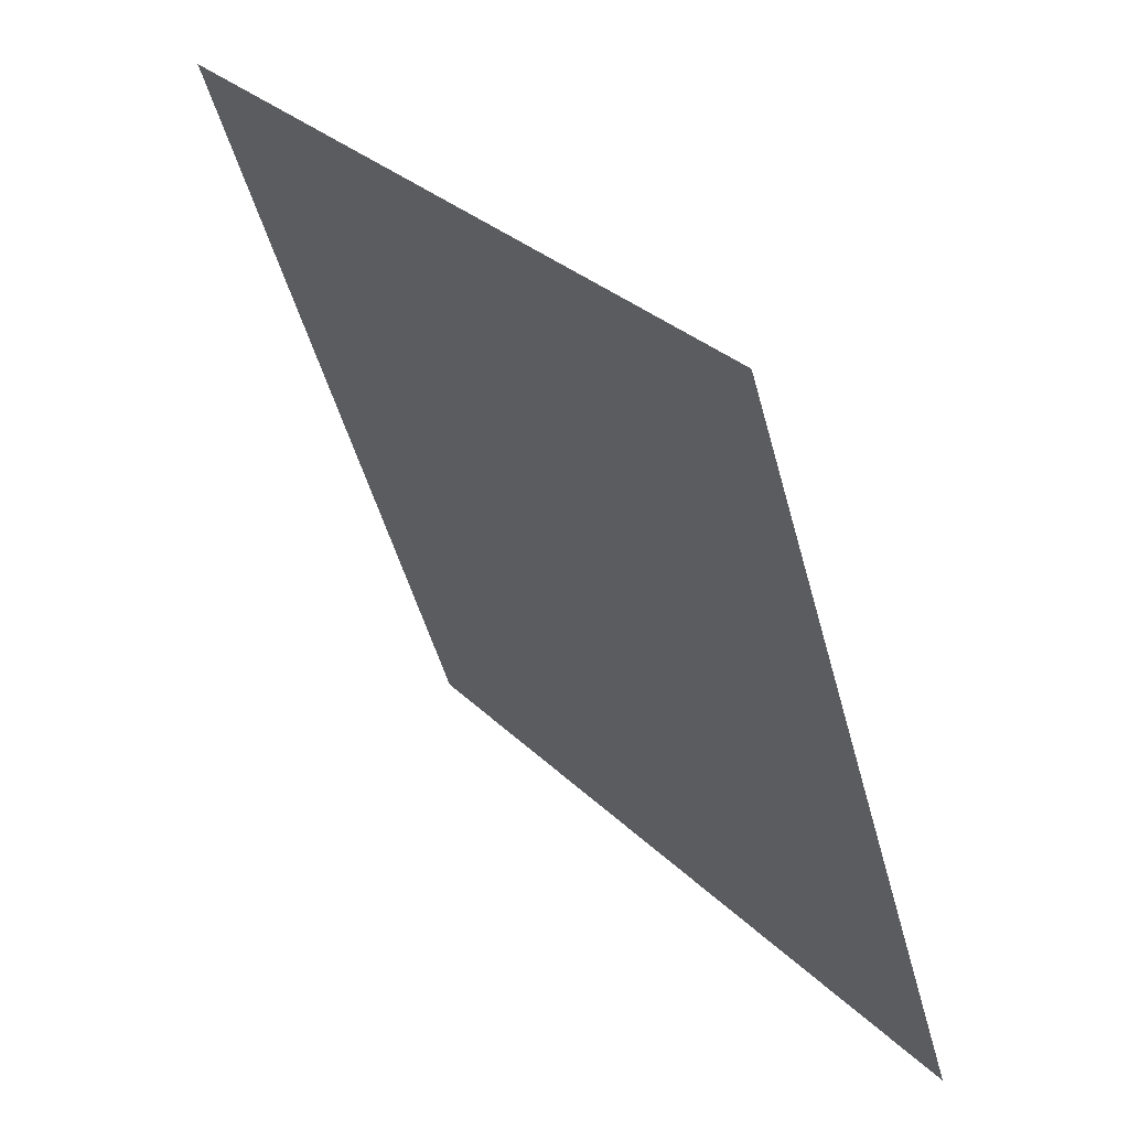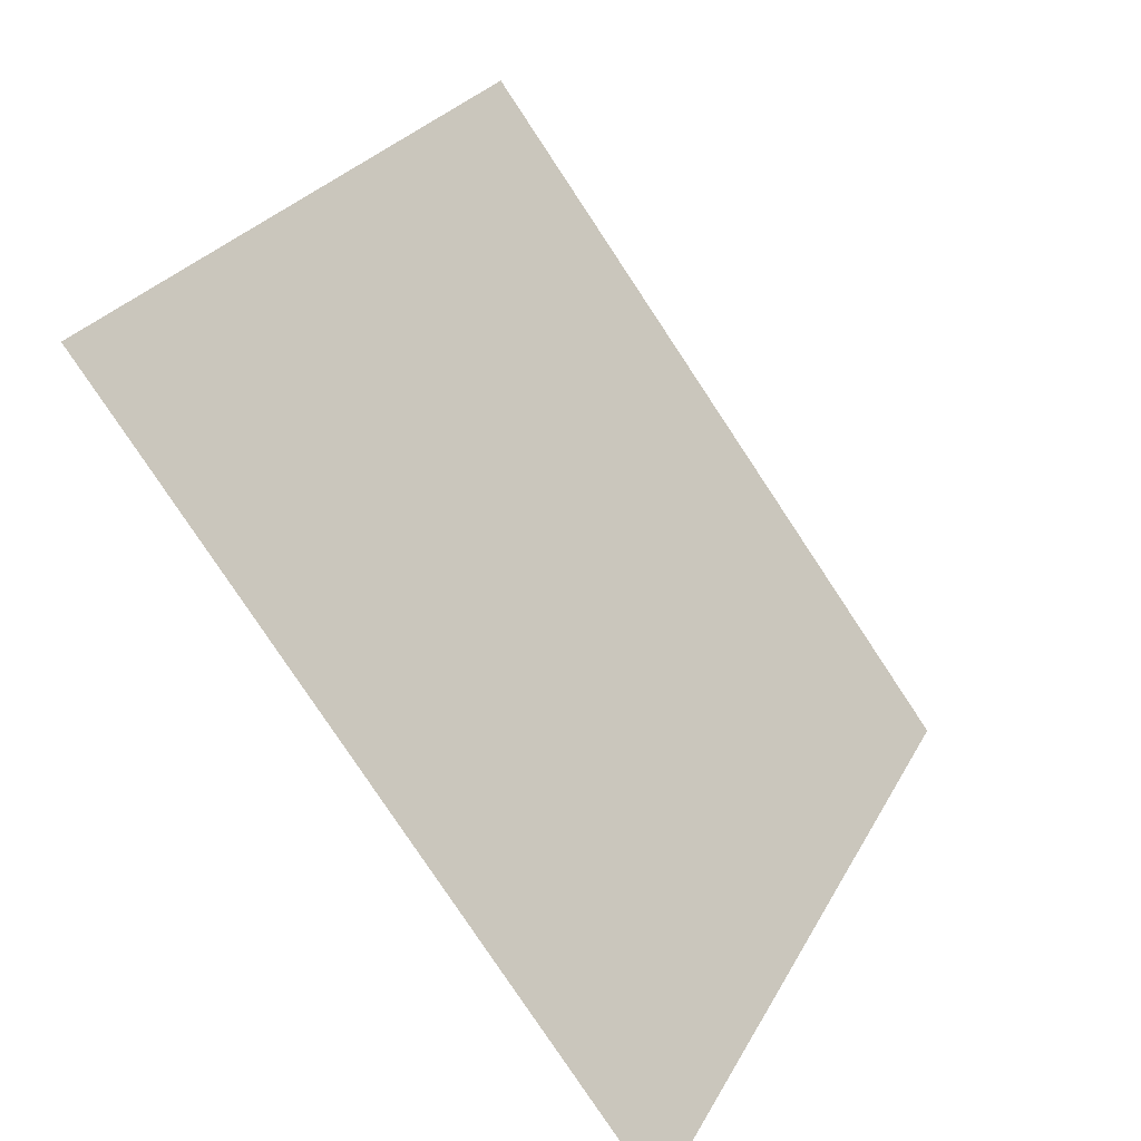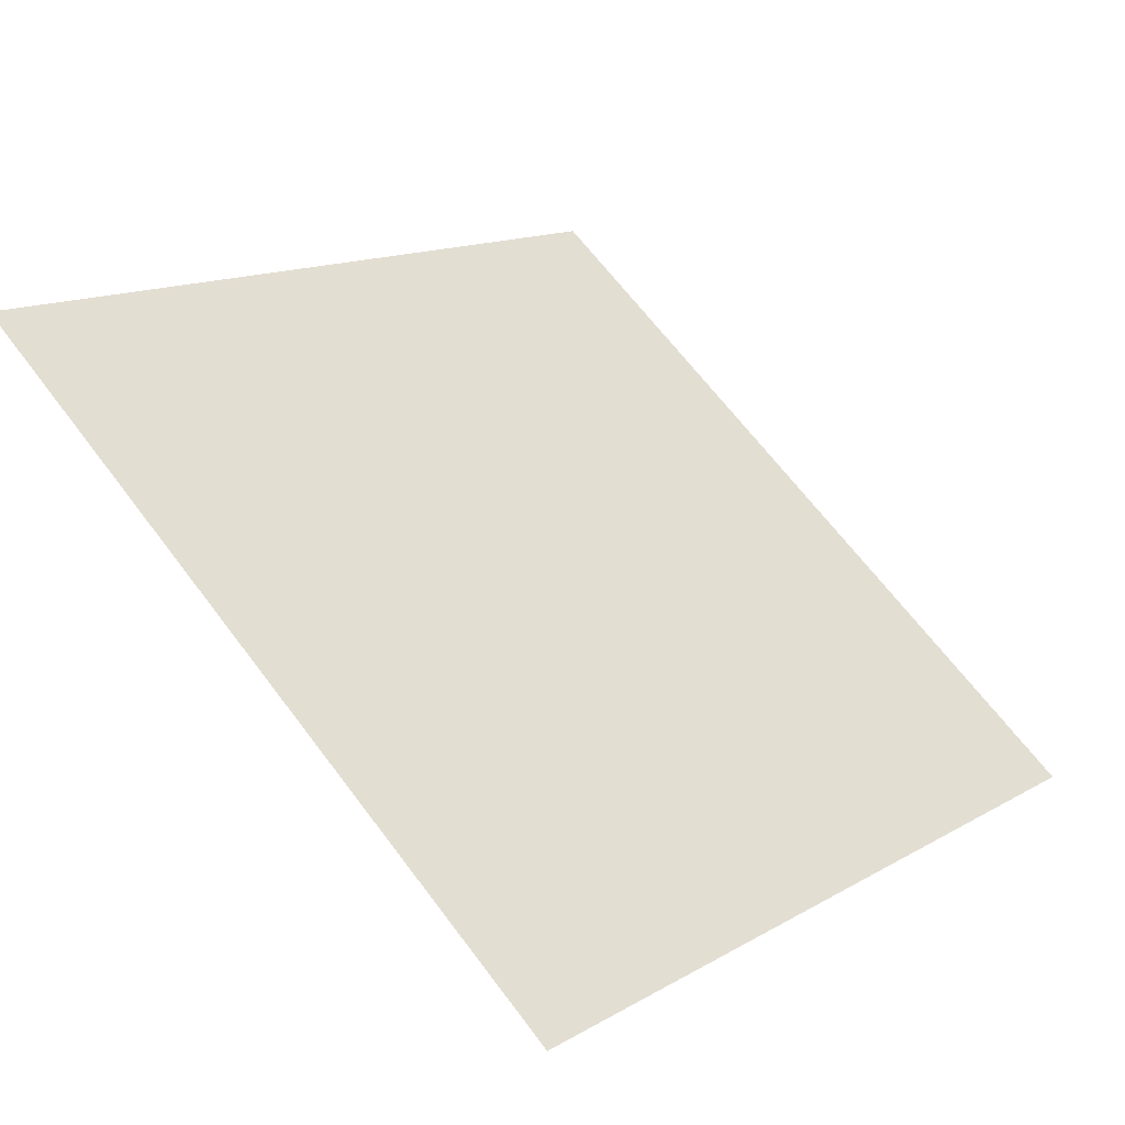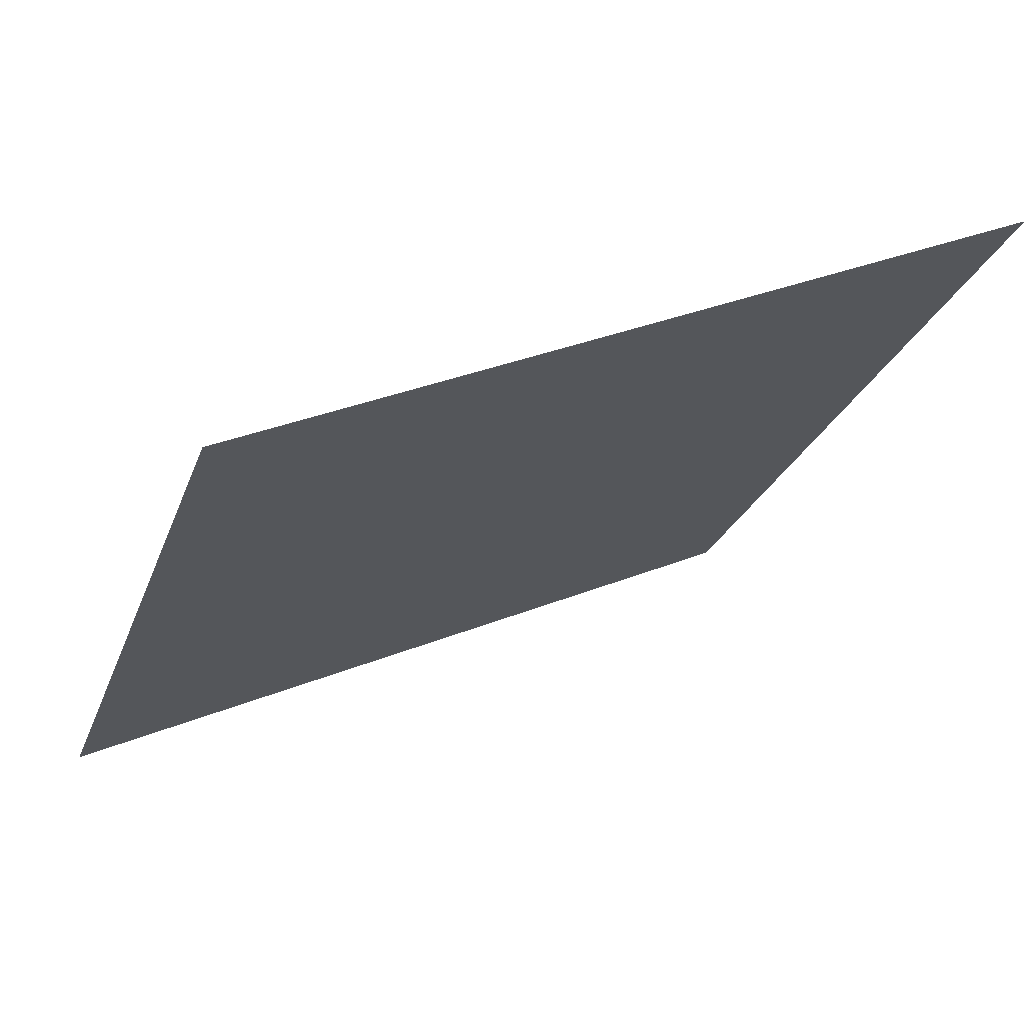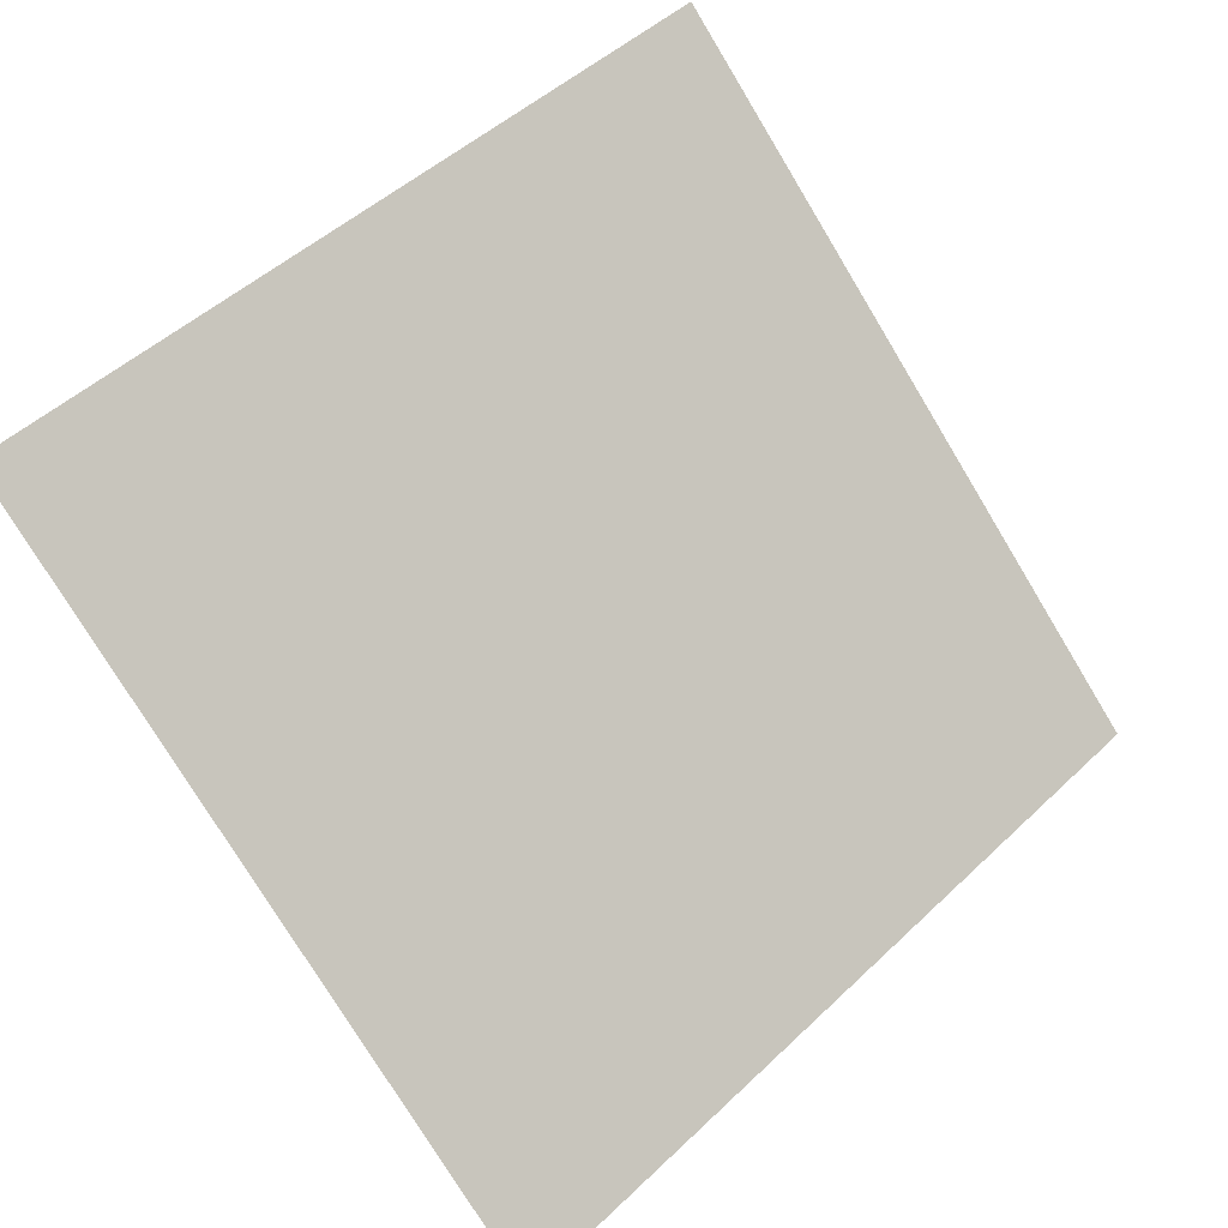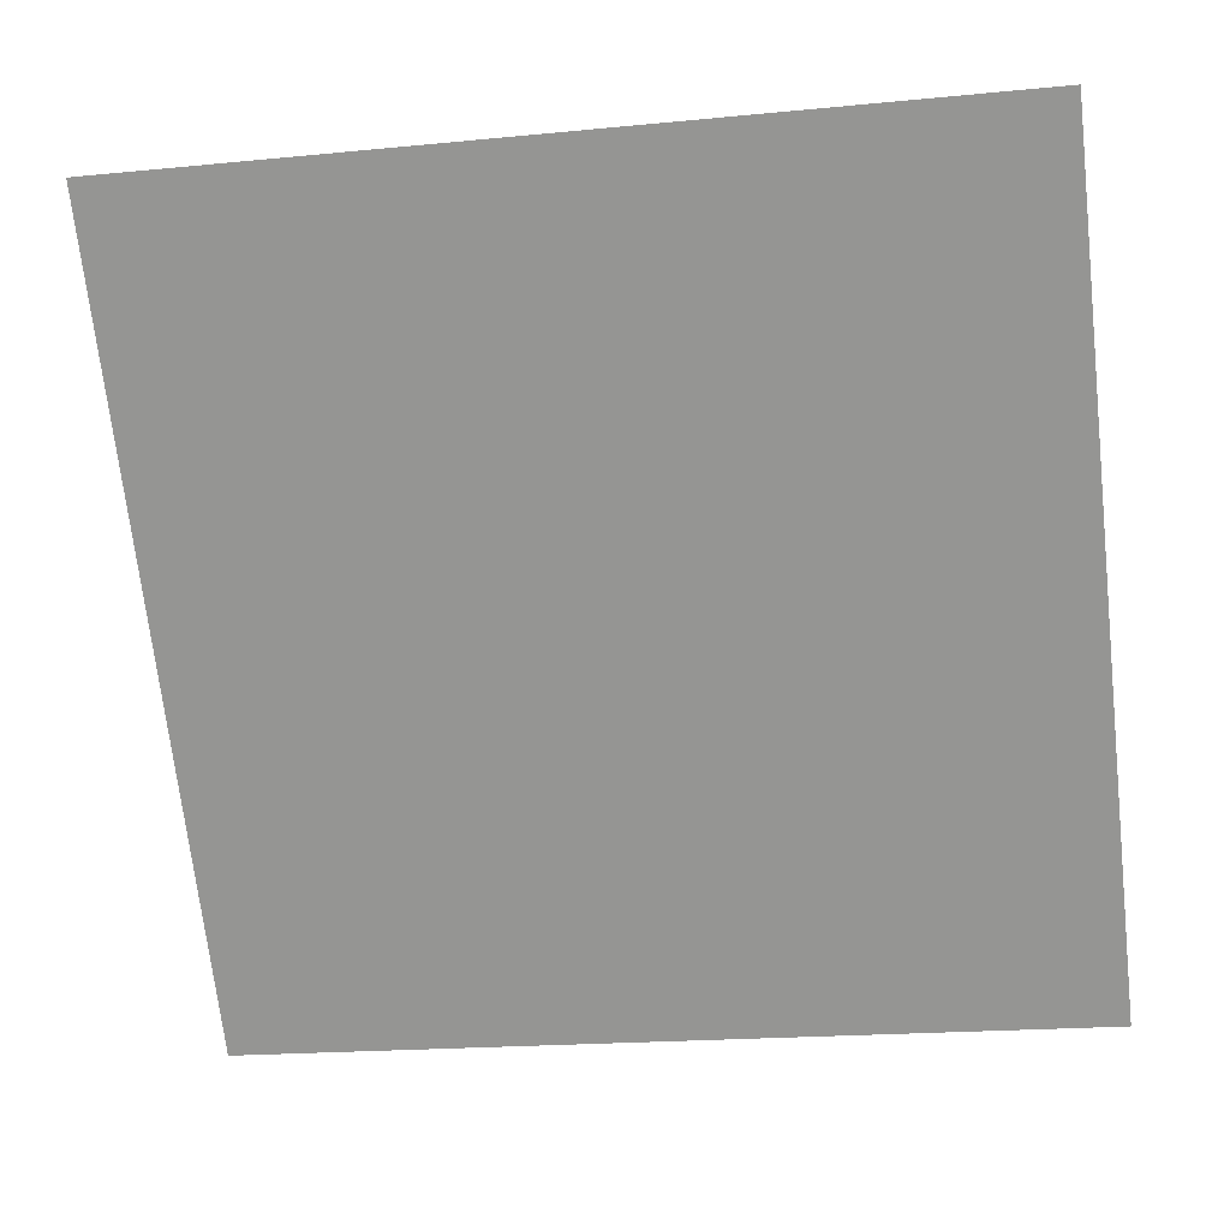
<metadata>
{"format":"obj","ext":"obj","renderer":"f3d","projection":"perspective","resolution":1024,"background":"white","views":[{"elev":-49.2,"azim":-76.4,"up":"+Z"},{"elev":26.3,"azim":-69.1,"up":"+Z"},{"elev":64.9,"azim":53.4,"up":"+Y"},{"elev":32.6,"azim":149.8,"up":"+Z"},{"elev":-75.2,"azim":-58.3,"up":"+Y"},{"elev":-16.1,"azim":-170.9,"up":"+Z"}]}
</metadata>
<code>
v -0.02813 0.936 0.7071
v -0.03469 0.9362 0.7072
v -0.03457 0.9401 0.7125
v -0.02801 0.94 0.7124
f 4 3 2 1

</code>
